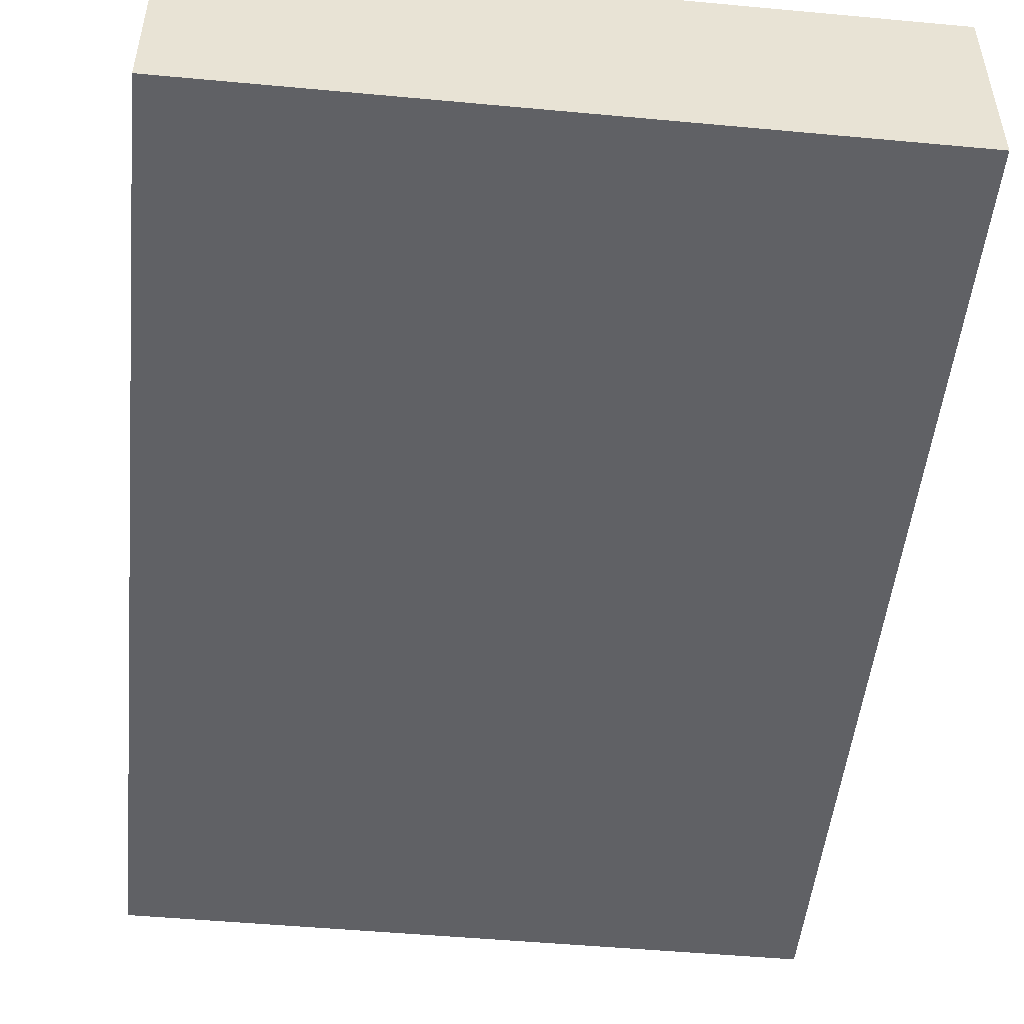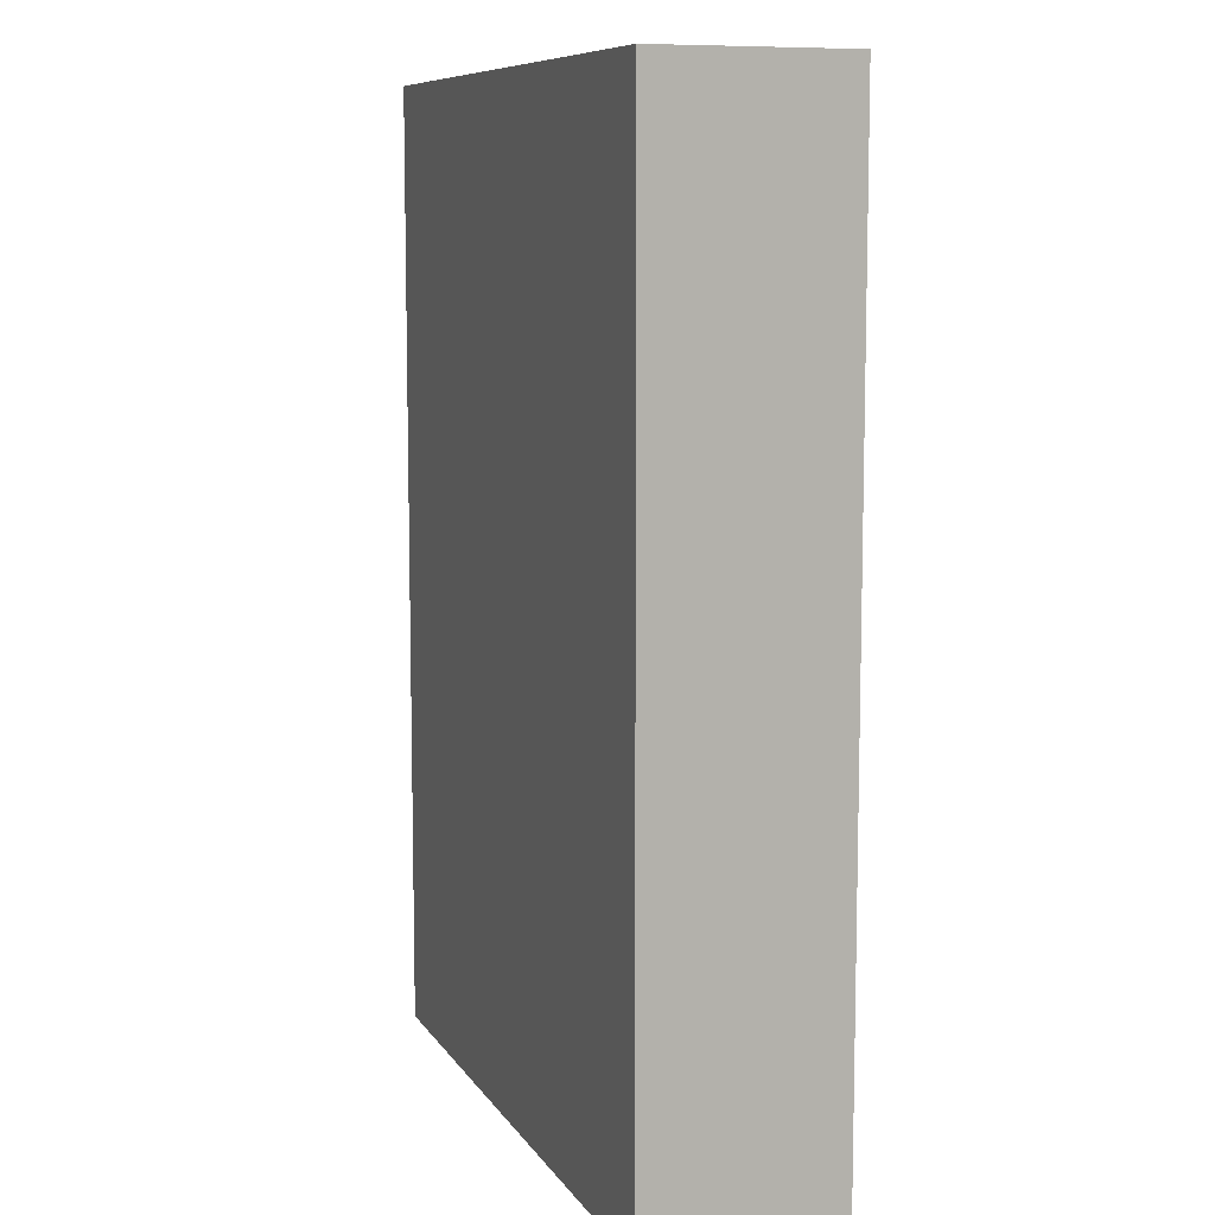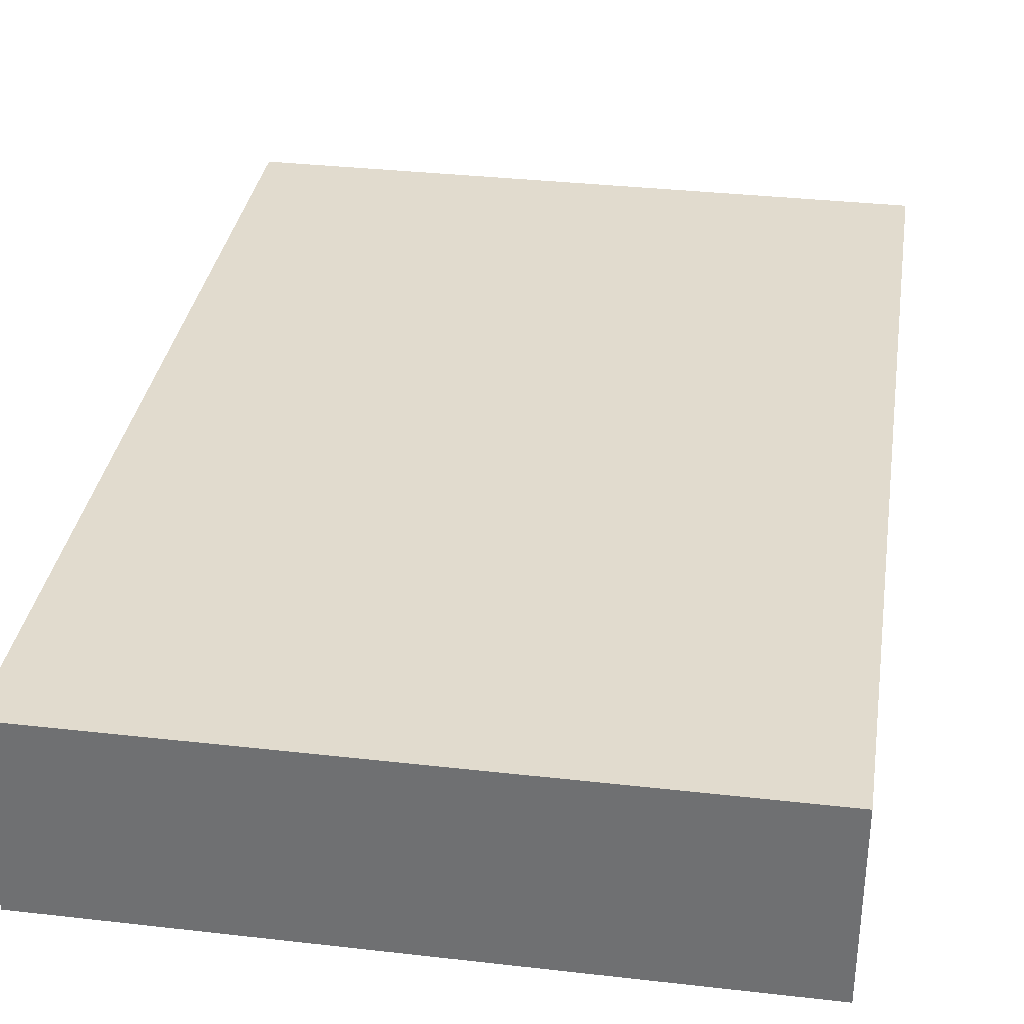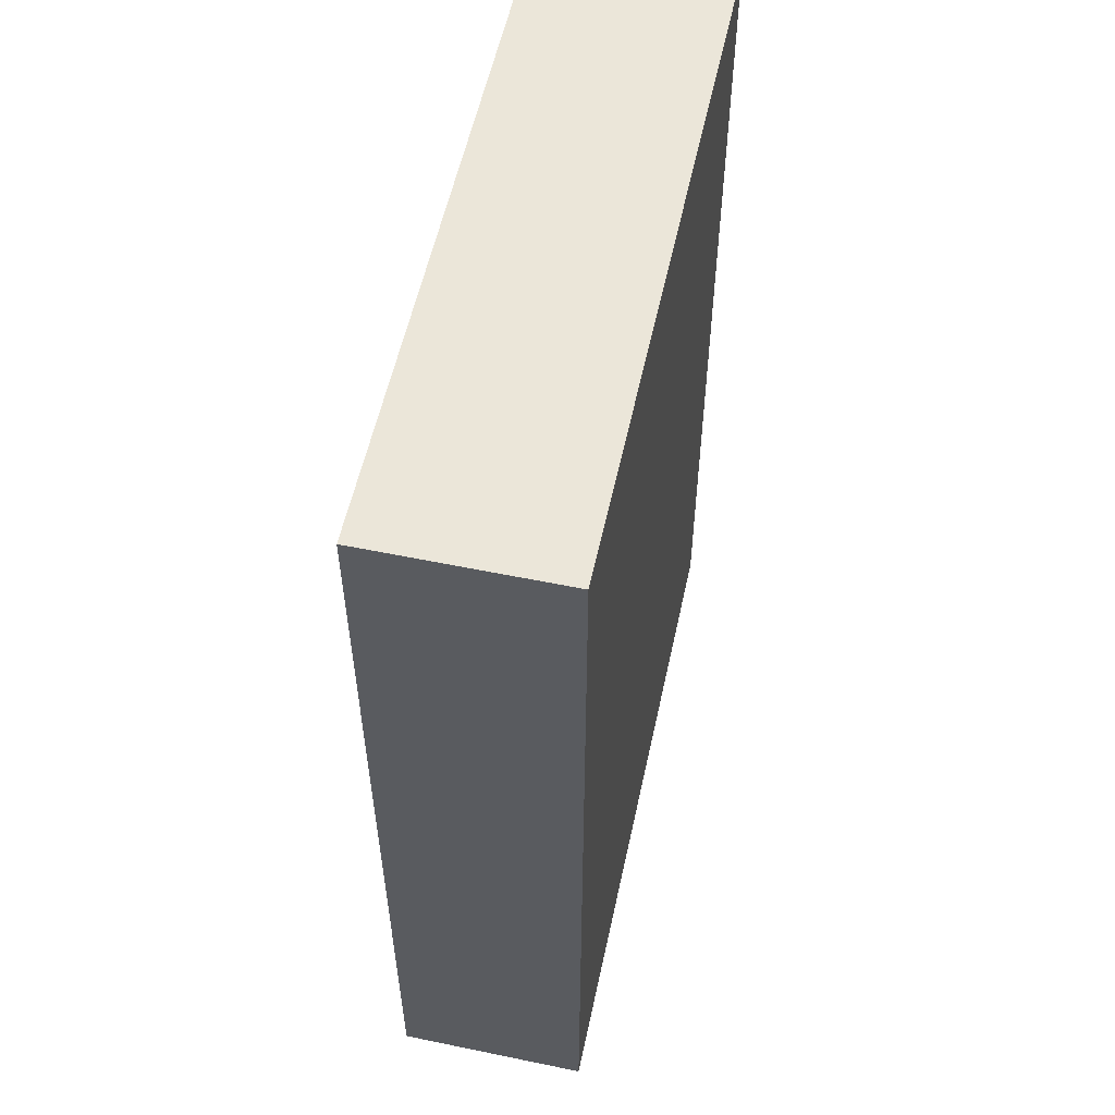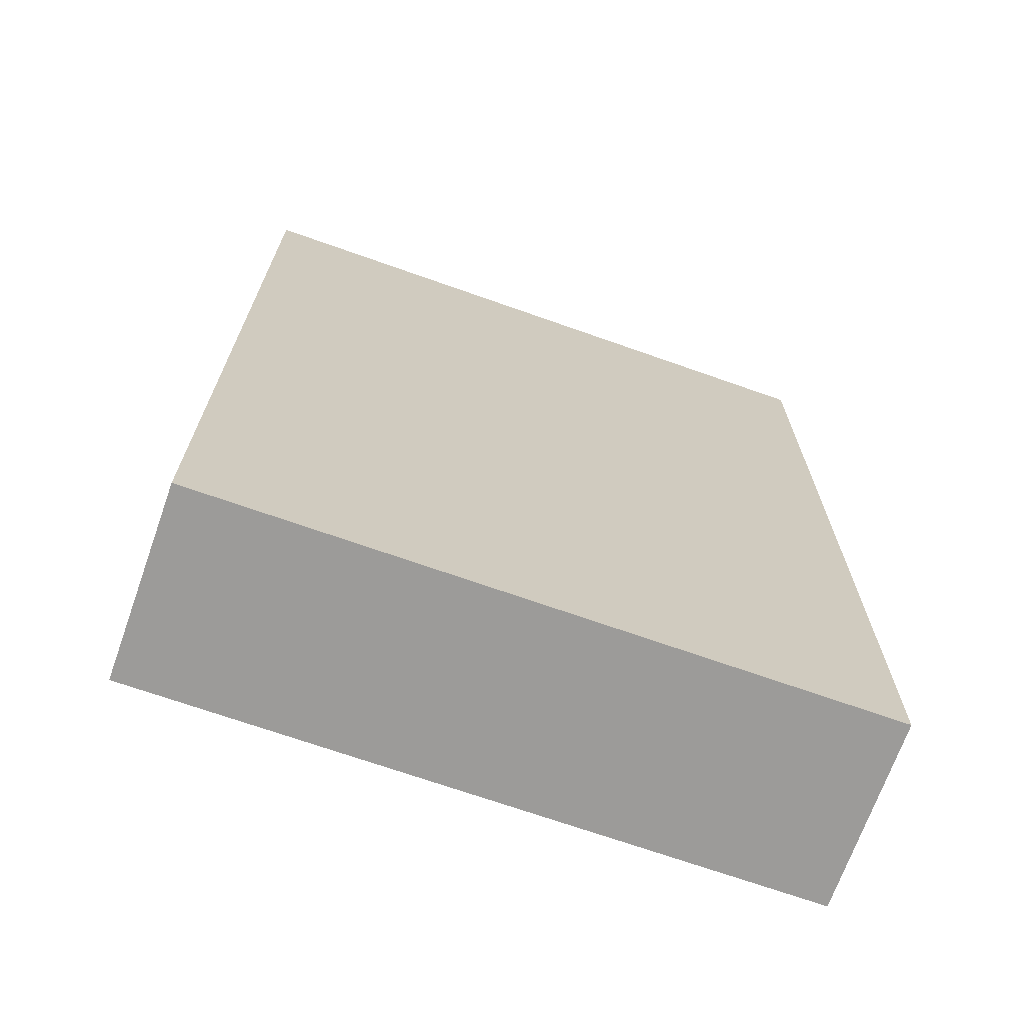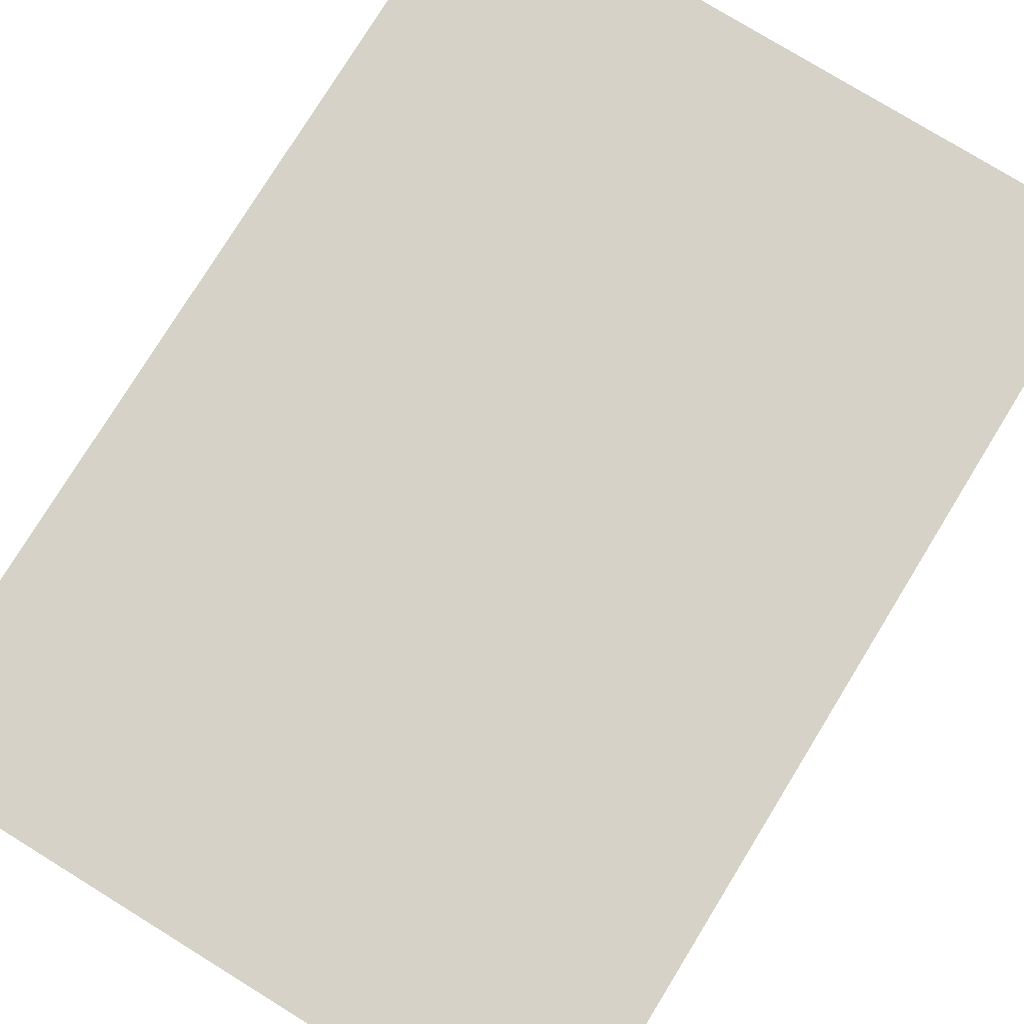
<metadata>
{"format":"obj","ext":"obj","renderer":"f3d","projection":"perspective","resolution":1024,"background":"white","views":[{"elev":-50.0,"azim":174.2,"up":"+Z"},{"elev":8.9,"azim":-109.5,"up":"+Y"},{"elev":33.9,"azim":8.8,"up":"+Z"},{"elev":56.3,"azim":-77.8,"up":"+Y"},{"elev":-69.8,"azim":160.5,"up":"+Y"},{"elev":77.9,"azim":-148.4,"up":"+Z"}]}
</metadata>
<code>
g default
v -0.2975 -0 0.085
v 0.2975 -0 0.085
v -0.2975 0.85 0.085
v 0.2975 0.85 0.085
v -0.2975 0.85 -0.085
v 0.2975 0.85 -0.085
v -0.2975 -0 -0.085
v 0.2975 -0 -0.085
g pCube3
f 1 2 4 3
f 3 4 6 5
f 5 6 8 7
f 7 8 2 1
f 2 8 6 4
f 7 1 3 5

</code>
